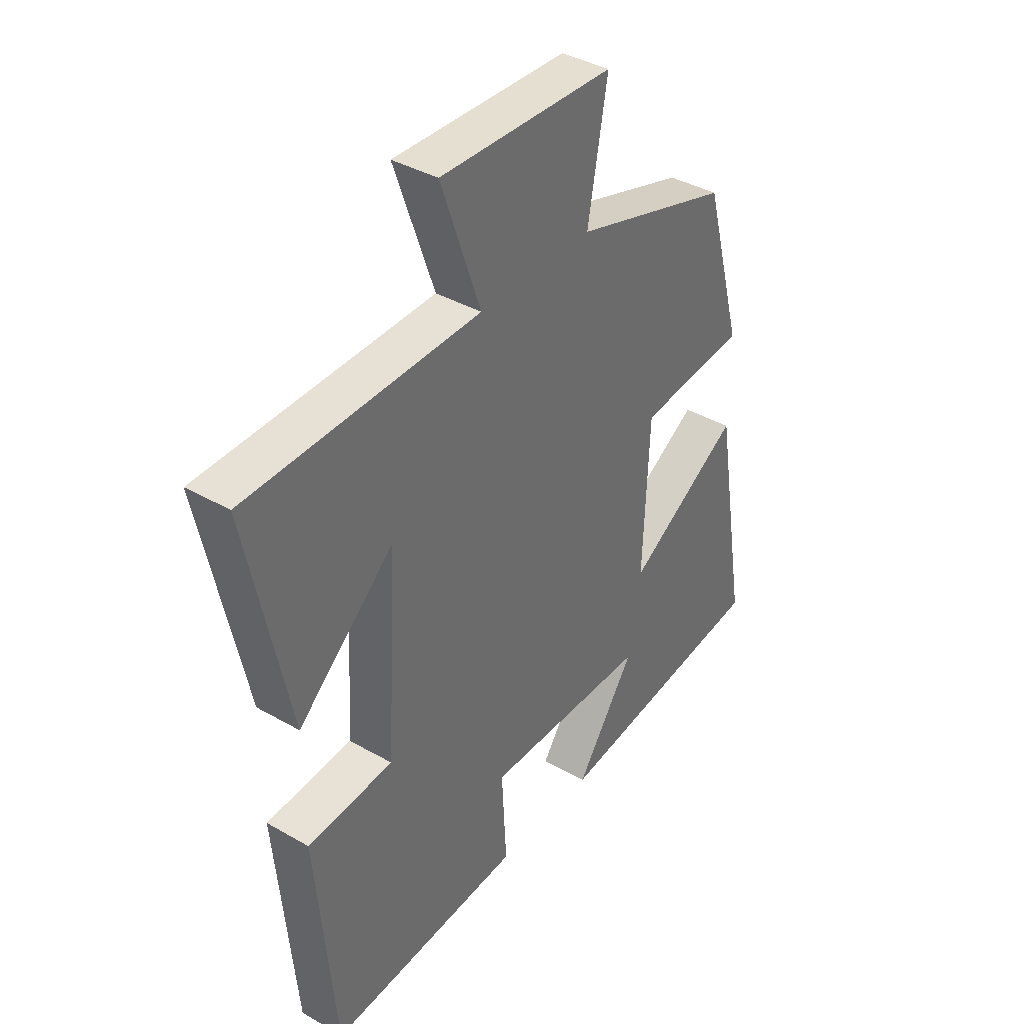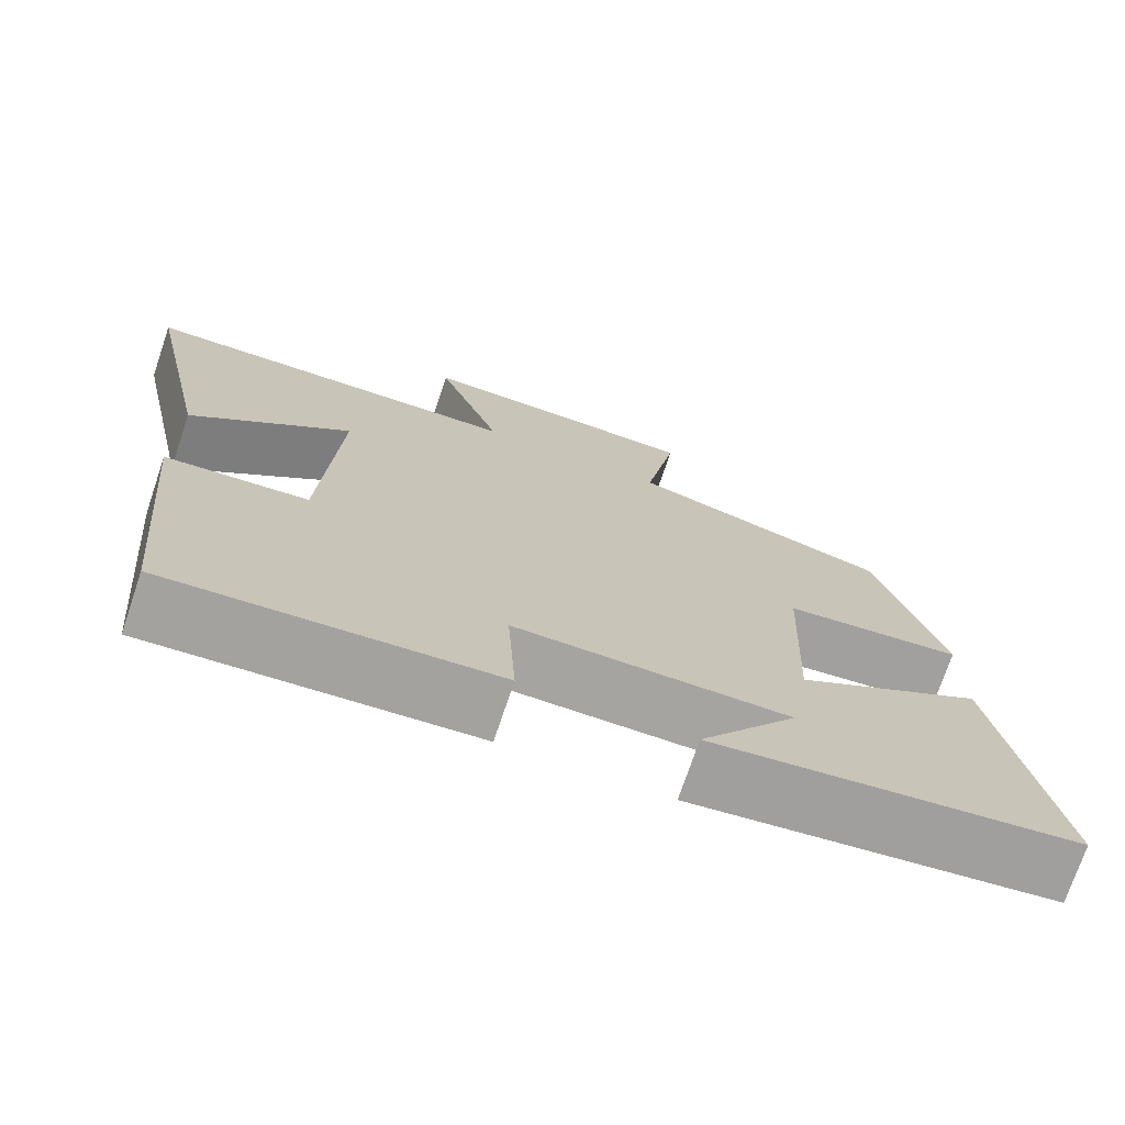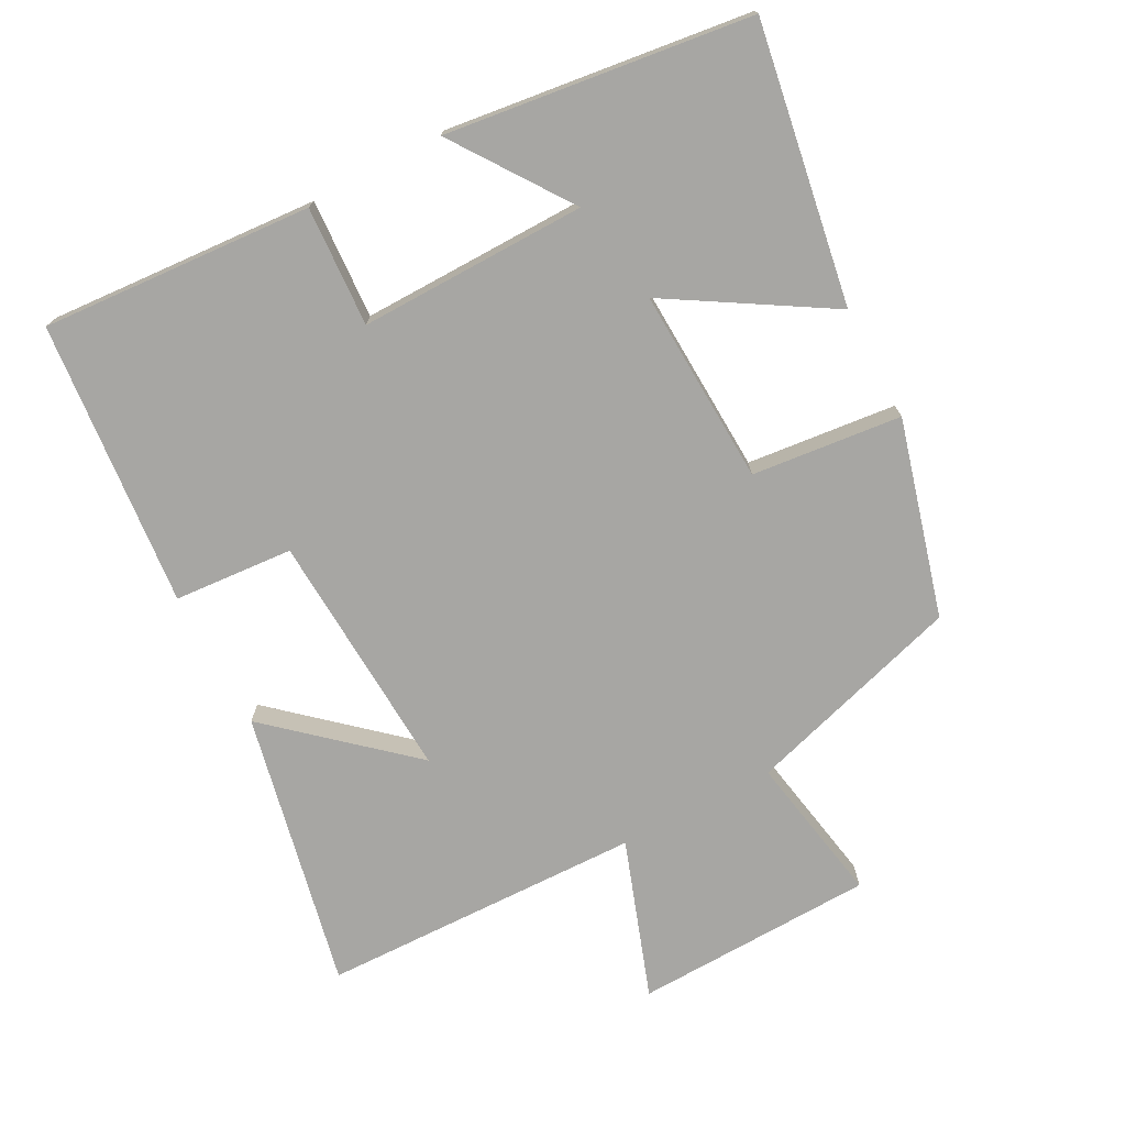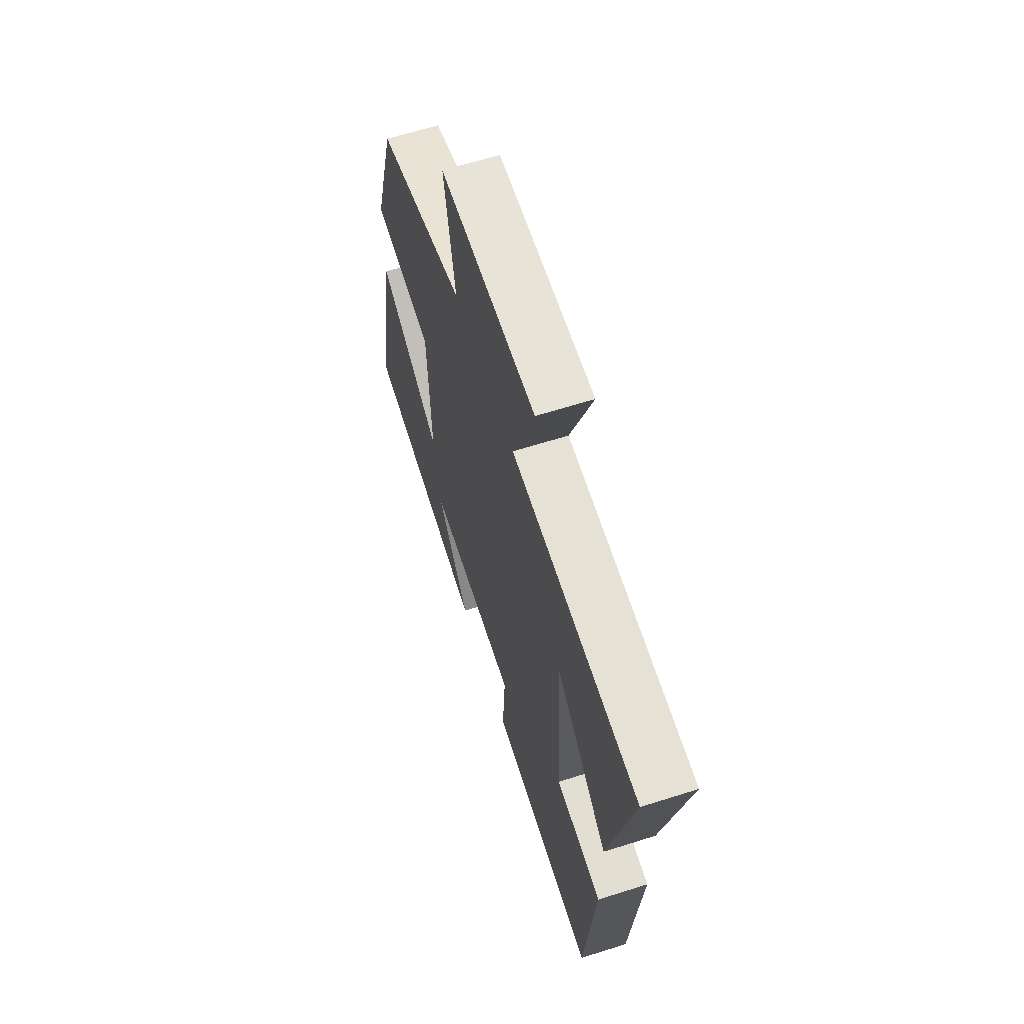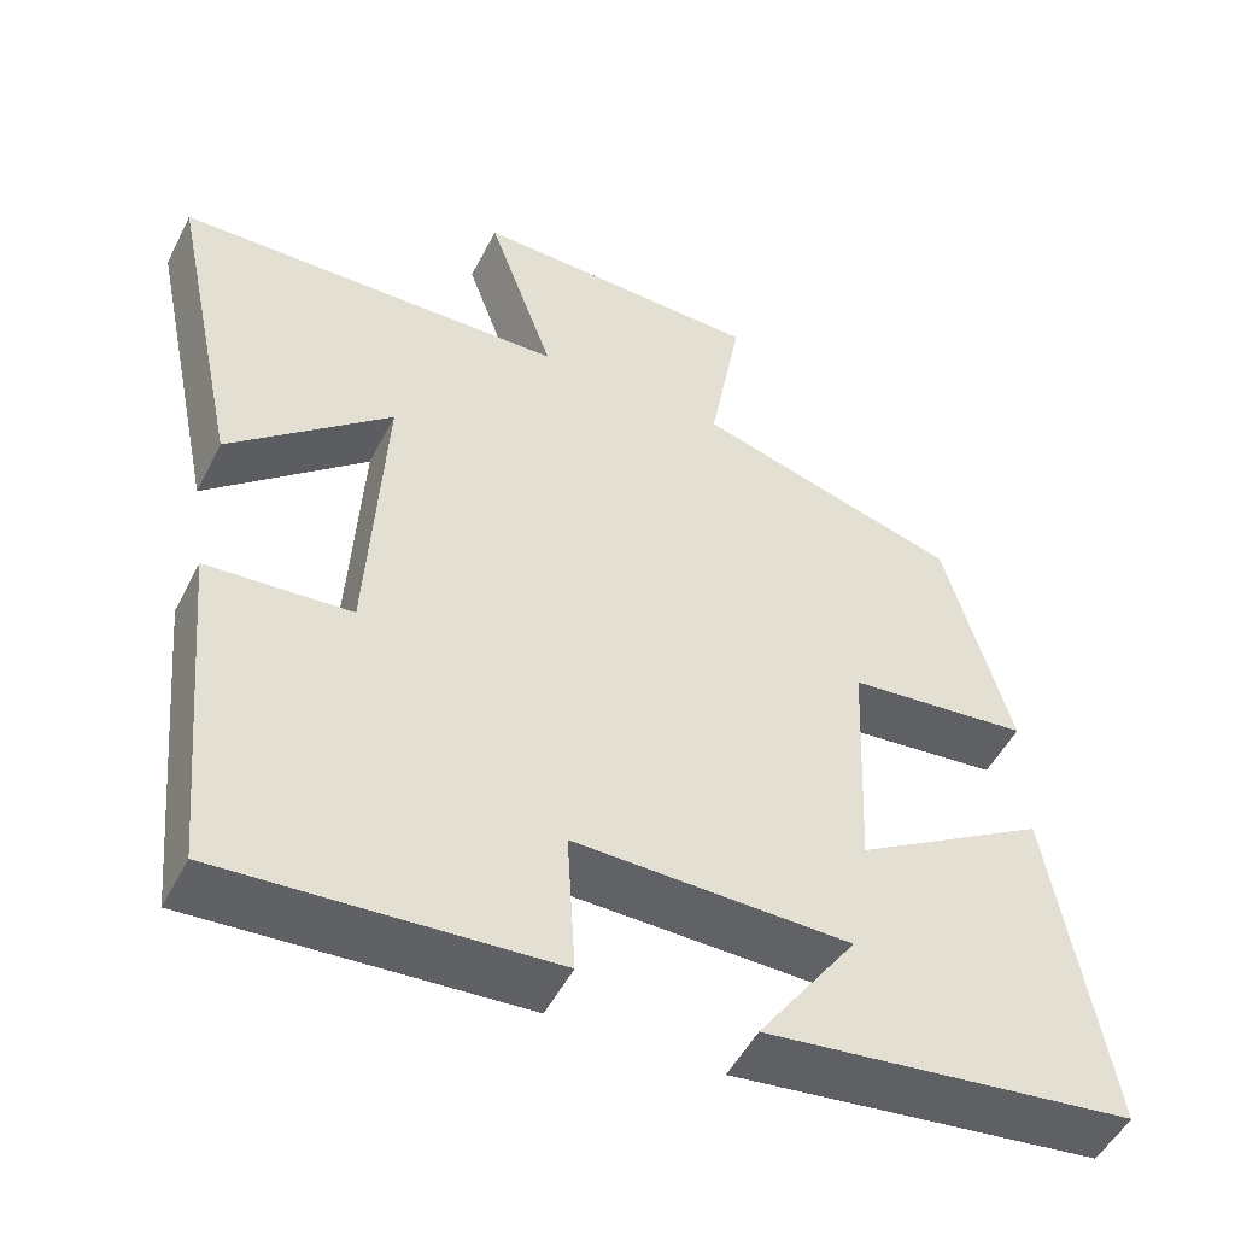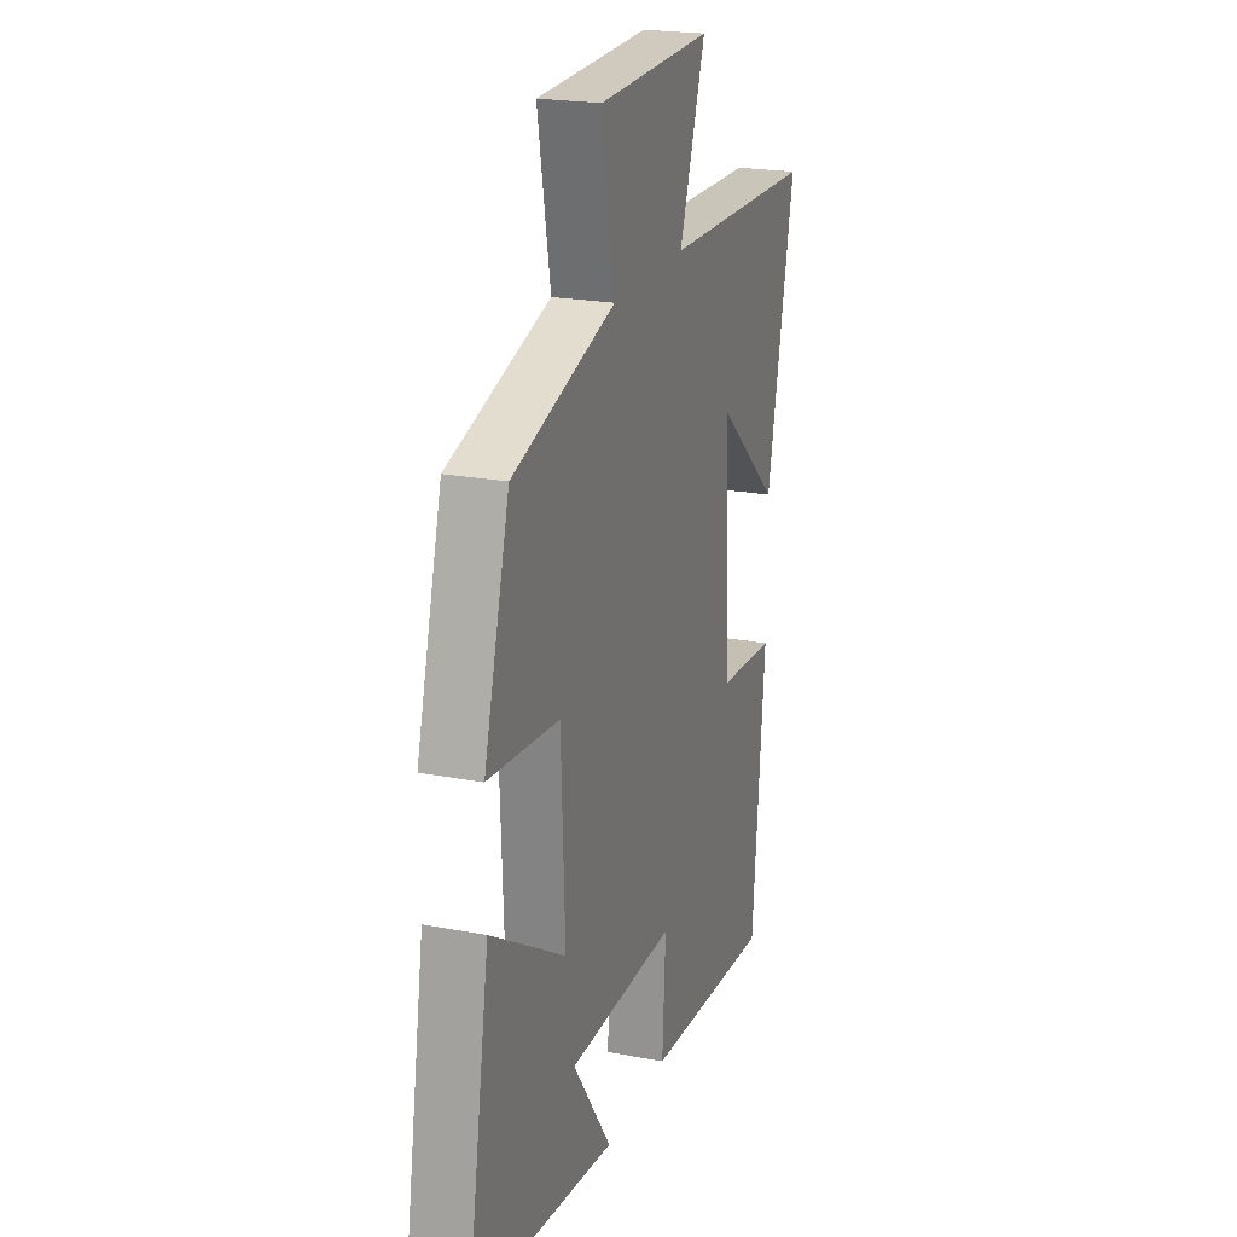
<metadata>
{"format":"obj","ext":"obj","renderer":"f3d","projection":"perspective","resolution":1024,"background":"white","views":[{"elev":38.4,"azim":126.0,"up":"+Z"},{"elev":-73.4,"azim":161.4,"up":"+Z"},{"elev":-74.1,"azim":-152.0,"up":"+Y"},{"elev":63.7,"azim":72.2,"up":"+Z"},{"elev":-50.4,"azim":153.7,"up":"+Z"},{"elev":21.6,"azim":-71.3,"up":"+Z"}]}
</metadata>
<code>
v 0.462 0.07 -0.527
v 0.071 0.07 -0.5
v 0.081 0.07 -0.327
v -0.247 0.07 -0.331
v -0.129 0.07 -0.5
v -0.568 0.07 -0.444
v -0.5 0.07 -0.042
v -0.272 0.07 -0.181
v -0.284 0.07 0.101
v -0.5 0.07 0.124
v -0.422 0.07 0.406
v -0.108 0.07 0.5
v -0.147 0.07 0.716
v 0.199 0.07 0.726
v 0.12 0.07 0.5
v 0.584 0.07 0.488
v 0.5 0.07 0.089
v 0.308 0.07 0.258
v 0.328 0.07 -0.102
v 0.5 0.07 -0.115
v 0.462 0 -0.527
v 0.071 0 -0.5
v 0.081 0 -0.327
v -0.247 0 -0.331
v -0.129 0 -0.5
v -0.568 0 -0.444
v -0.5 0 -0.042
v -0.272 0 -0.181
v -0.284 0 0.101
v -0.5 0 0.124
v -0.422 0 0.406
v -0.108 0 0.5
v -0.147 0 0.716
v 0.199 0 0.726
v 0.12 0 0.5
v 0.584 0 0.488
v 0.5 0 0.089
v 0.308 0 0.258
v 0.328 0 -0.102
v 0.5 0 -0.115
f 19 20 1 2
f 18 19 2 3
f 15 16 17 18
f 15 18 3 4
f 12 13 14 15
f 12 15 4
f 9 10 11 12
f 8 9 12 4
f 7 8 4
f 4 5 6 7
f 22 21 40 39
f 23 22 39 38
f 38 37 36 35
f 24 23 38 35
f 35 34 33 32
f 24 35 32
f 32 31 30 29
f 24 32 29 28
f 24 28 27
f 27 26 25 24
f 1 21 22 2
f 2 22 23 3
f 3 23 24 4
f 4 24 25 5
f 5 25 26 6
f 6 26 27 7
f 7 27 28 8
f 8 28 29 9
f 9 29 30 10
f 10 30 31 11
f 11 31 32 12
f 12 32 33 13
f 13 33 34 14
f 14 34 35 15
f 15 35 36 16
f 16 36 37 17
f 17 37 38 18
f 18 38 39 19
f 19 39 40 20
f 20 40 21 1

</code>
